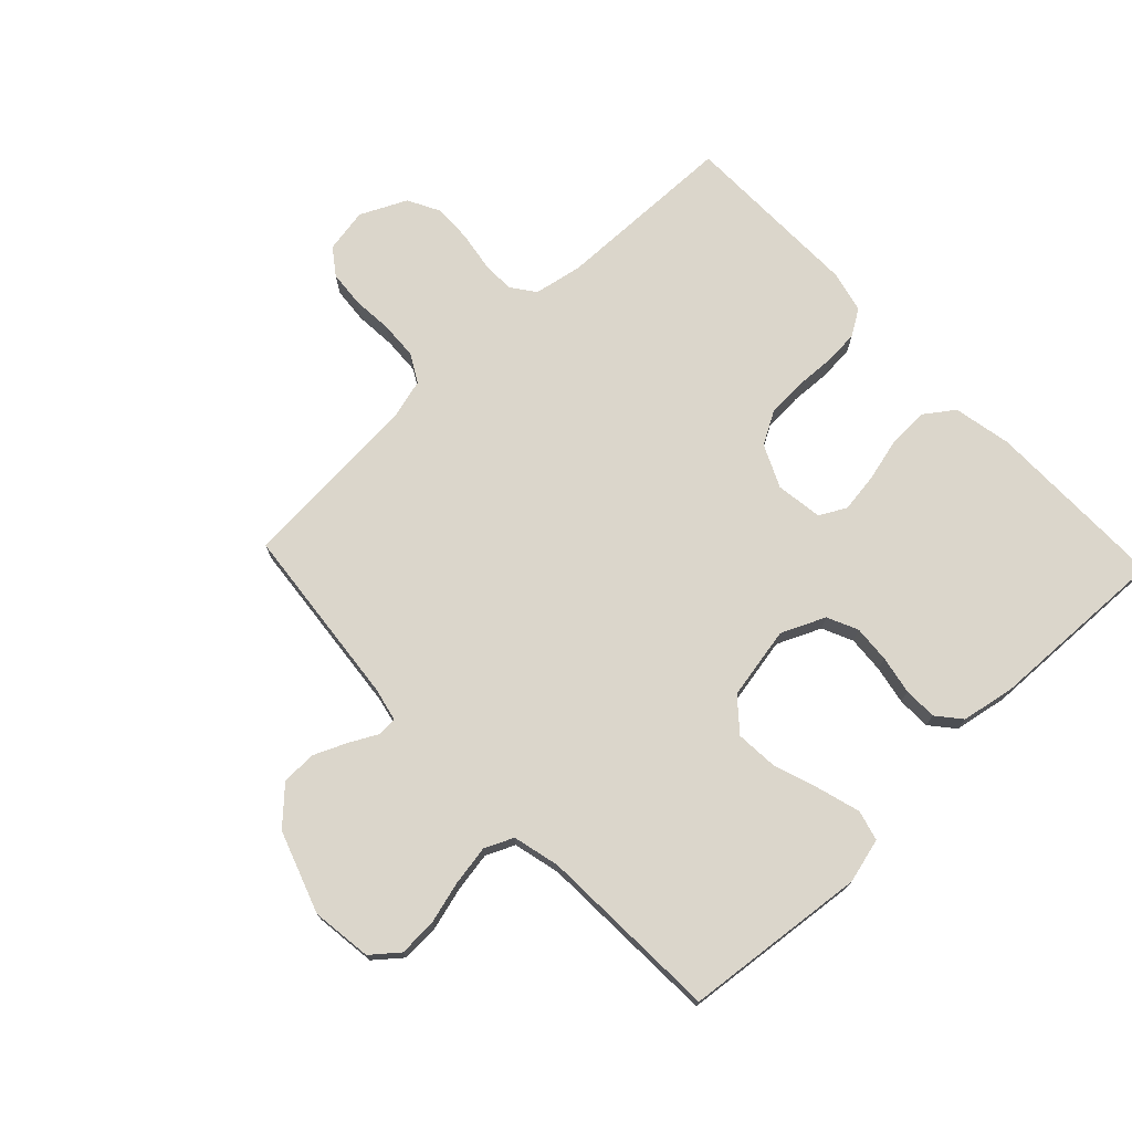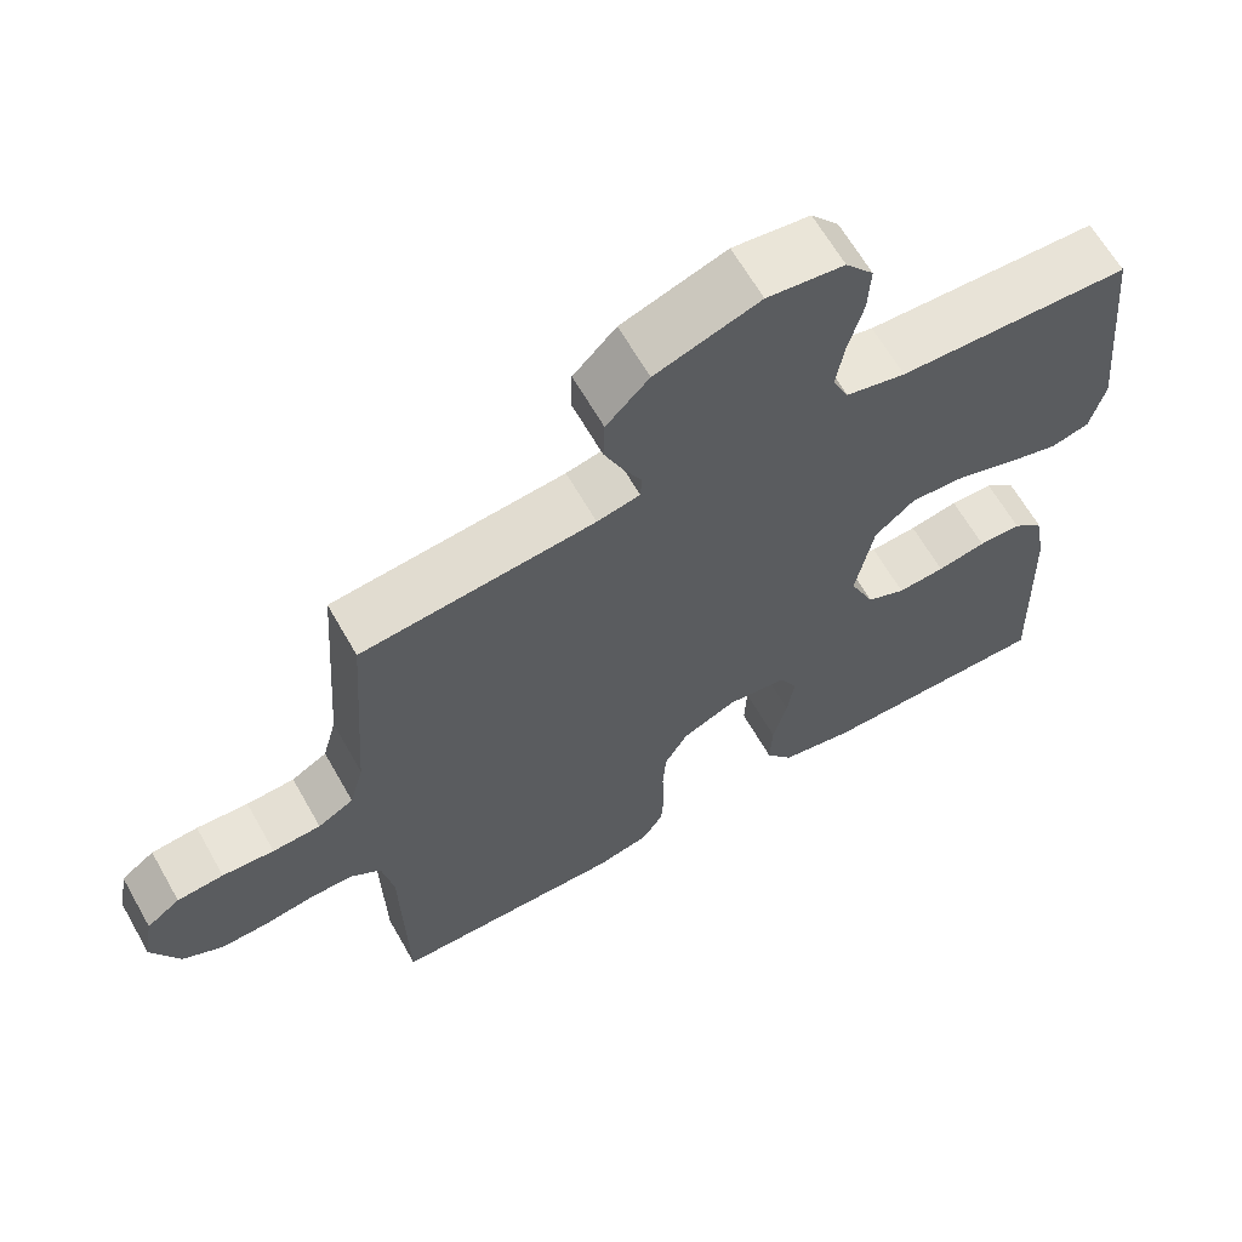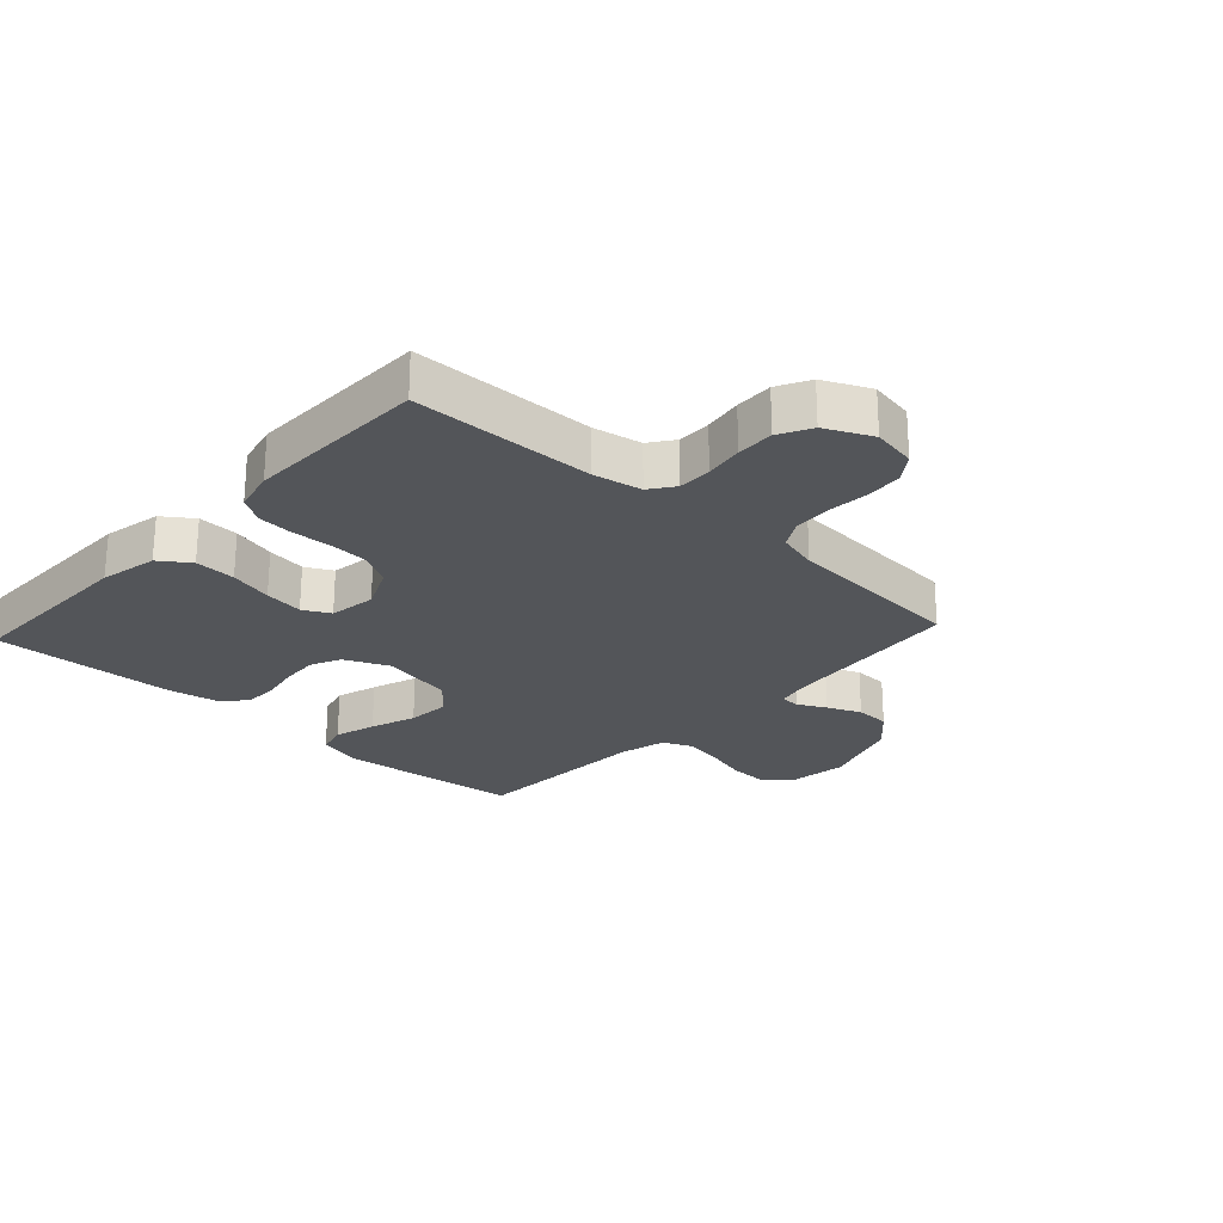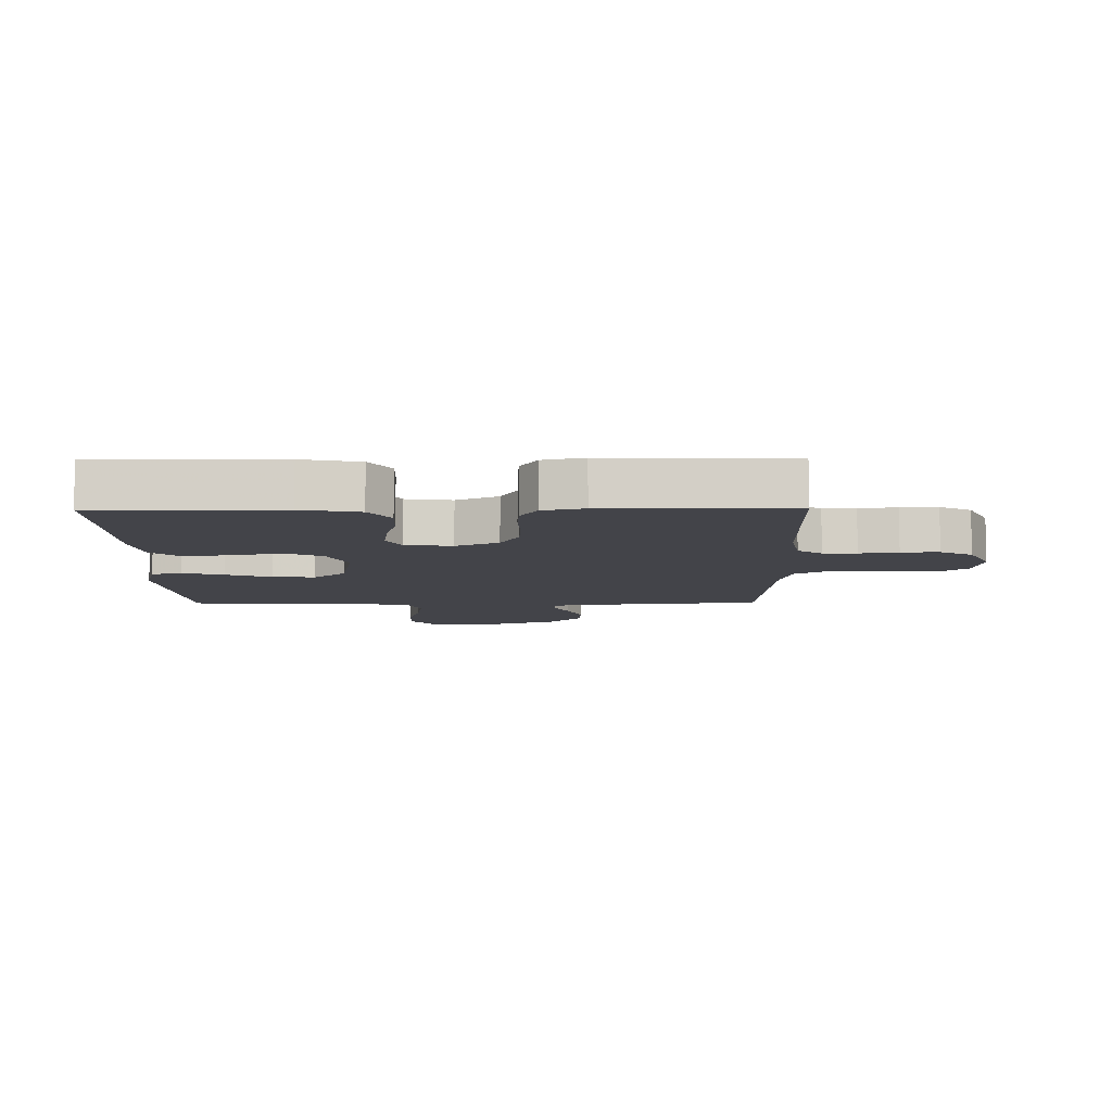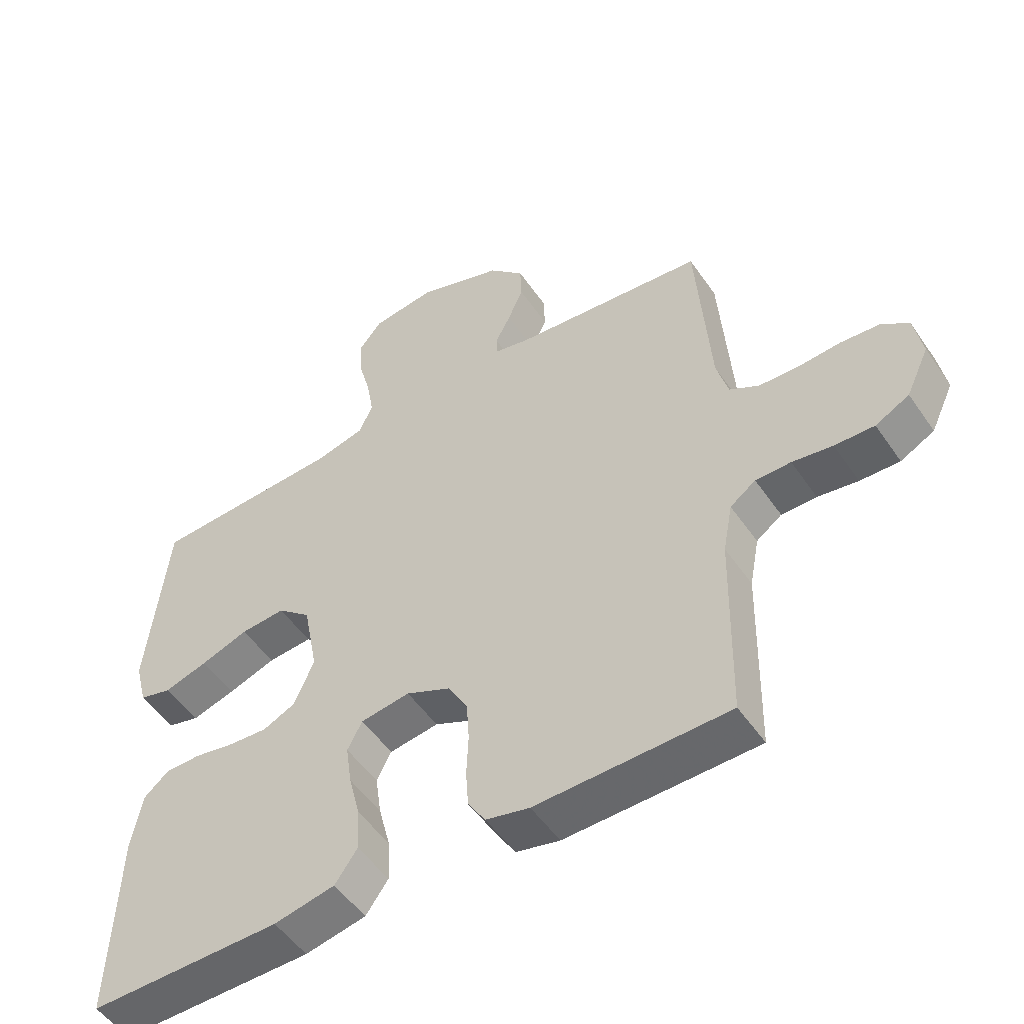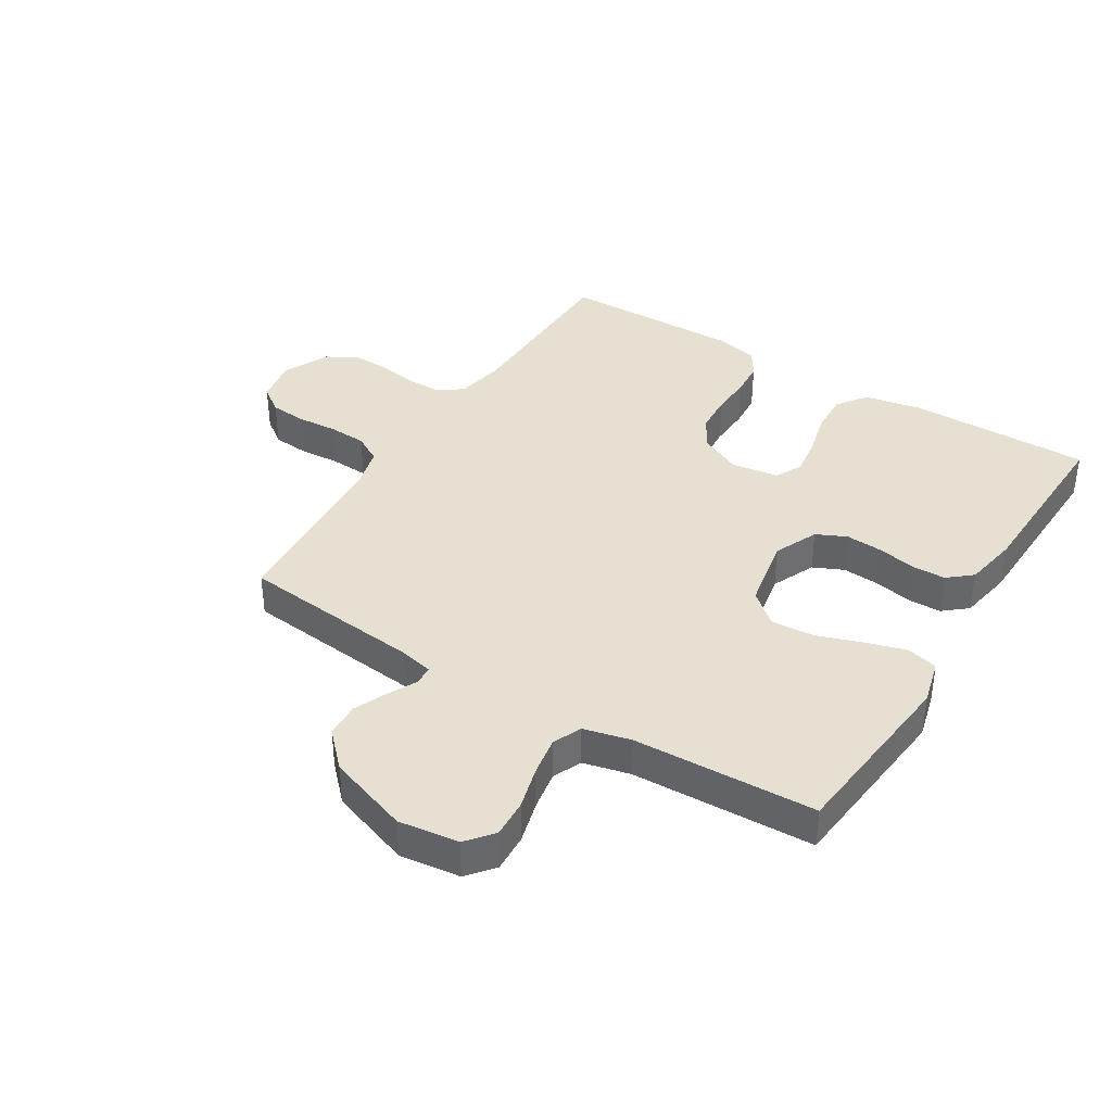
<metadata>
{"format":"obj","ext":"obj","renderer":"f3d","projection":"perspective","resolution":1024,"background":"white","views":[{"elev":73.6,"azim":46.6,"up":"+Y"},{"elev":64.2,"azim":-29.6,"up":"+Z"},{"elev":-24.5,"azim":-132.7,"up":"+Y"},{"elev":-8.5,"azim":-179.4,"up":"+Y"},{"elev":-51.7,"azim":-146.5,"up":"+Z"},{"elev":38.5,"azim":31.8,"up":"+Y"}]}
</metadata>
<code>
v 0.5 0.07 -0.5
v 0.2 0.07 -0.498
v 0.105 0.07 -0.479
v 0.07 0.07 -0.43
v 0.073 0.07 -0.363
v 0.091 0.07 -0.292
v 0.1 0.07 -0.228
v 0.077 0.07 -0.184
v 0 0.07 -0.173
v -0.07 0.07 -0.205
v -0.1 0.07 -0.258
v -0.104 0.07 -0.322
v -0.101 0.07 -0.388
v -0.105 0.07 -0.446
v -0.132 0.07 -0.489
v -0.2 0.07 -0.505
v -0.5 0.07 -0.5
v -0.506 0.07 -0.2
v -0.521 0.07 -0.121
v -0.561 0.07 -0.092
v -0.616 0.07 -0.092
v -0.679 0.07 -0.102
v -0.741 0.07 -0.104
v -0.794 0.07 -0.076
v -0.83 0.07 0
v -0.817 0.07 0.073
v -0.774 0.07 0.104
v -0.714 0.07 0.109
v -0.647 0.07 0.104
v -0.585 0.07 0.107
v -0.539 0.07 0.133
v -0.521 0.07 0.2
v -0.5 0.07 0.5
v -0.2 0.07 0.53
v -0.145 0.07 0.542
v -0.143 0.07 0.574
v -0.167 0.07 0.62
v -0.191 0.07 0.675
v -0.189 0.07 0.732
v -0.134 0.07 0.788
v 0 0.07 0.834
v 0.099 0.07 0.821
v 0.135 0.07 0.777
v 0.132 0.07 0.714
v 0.113 0.07 0.644
v 0.102 0.07 0.579
v 0.123 0.07 0.532
v 0.2 0.07 0.513
v 0.5 0.07 0.5
v 0.531 0.07 0.2
v 0.512 0.07 0.126
v 0.462 0.07 0.113
v 0.394 0.07 0.133
v 0.319 0.07 0.159
v 0.249 0.07 0.164
v 0.197 0.07 0.12
v 0.174 0.07 0
v 0.206 0.07 -0.072
v 0.256 0.07 -0.095
v 0.317 0.07 -0.091
v 0.38 0.07 -0.079
v 0.435 0.07 -0.08
v 0.474 0.07 -0.113
v 0.49 0.07 -0.2
v 0.5 0 -0.5
v 0.2 0 -0.498
v 0.105 0 -0.479
v 0.07 0 -0.43
v 0.073 0 -0.363
v 0.091 0 -0.292
v 0.1 0 -0.228
v 0.077 0 -0.184
v 0 0 -0.173
v -0.07 0 -0.205
v -0.1 0 -0.258
v -0.104 0 -0.322
v -0.101 0 -0.388
v -0.105 0 -0.446
v -0.132 0 -0.489
v -0.2 0 -0.505
v -0.5 0 -0.5
v -0.506 0 -0.2
v -0.521 0 -0.121
v -0.561 0 -0.092
v -0.616 0 -0.092
v -0.679 0 -0.102
v -0.741 0 -0.104
v -0.794 0 -0.076
v -0.83 0 0
v -0.817 0 0.073
v -0.774 0 0.104
v -0.714 0 0.109
v -0.647 0 0.104
v -0.585 0 0.107
v -0.539 0 0.133
v -0.521 0 0.2
v -0.5 0 0.5
v -0.2 0 0.53
v -0.145 0 0.542
v -0.143 0 0.574
v -0.167 0 0.62
v -0.191 0 0.675
v -0.189 0 0.732
v -0.134 0 0.788
v 0 0 0.834
v 0.099 0 0.821
v 0.135 0 0.777
v 0.132 0 0.714
v 0.113 0 0.644
v 0.102 0 0.579
v 0.123 0 0.532
v 0.2 0 0.513
v 0.5 0 0.5
v 0.531 0 0.2
v 0.512 0 0.126
v 0.462 0 0.113
v 0.394 0 0.133
v 0.319 0 0.159
v 0.249 0 0.164
v 0.197 0 0.12
v 0.174 0 0
v 0.206 0 -0.072
v 0.256 0 -0.095
v 0.317 0 -0.091
v 0.38 0 -0.079
v 0.435 0 -0.08
v 0.474 0 -0.113
v 0.49 0 -0.2
f 60 61 62 63
f 59 60 63 64
f 51 52 53 54
f 49 50 51 54
f 48 49 54 55
f 47 48 55 56
f 42 43 44 45
f 42 45 46
f 41 42 46
f 40 41 46
f 36 37 38 39
f 36 39 40 46
f 32 33 34
f 31 32 34 35
f 26 27 28 29
f 26 29 30
f 25 26 30
f 24 25 30
f 21 22 23 24
f 20 21 24 30
f 19 20 30 31
f 15 16 17 18
f 12 13 14 15
f 11 12 15 18
f 10 11 18 19
f 3 4 5 6
f 3 6 7
f 2 3 7
f 59 64 1 2
f 58 59 2 7
f 57 58 7 8
f 56 57 8 9
f 35 36 46 47
f 31 35 47 56
f 19 31 56
f 9 10 19 56
f 127 126 125 124
f 128 127 124 123
f 118 117 116 115
f 118 115 114 113
f 119 118 113 112
f 120 119 112 111
f 109 108 107 106
f 110 109 106
f 110 106 105
f 110 105 104
f 103 102 101 100
f 110 104 103 100
f 98 97 96
f 99 98 96 95
f 93 92 91 90
f 94 93 90
f 94 90 89
f 94 89 88
f 88 87 86 85
f 94 88 85 84
f 95 94 84 83
f 82 81 80 79
f 79 78 77 76
f 82 79 76 75
f 83 82 75 74
f 70 69 68 67
f 71 70 67
f 71 67 66
f 66 65 128 123
f 71 66 123 122
f 72 71 122 121
f 73 72 121 120
f 111 110 100 99
f 120 111 99 95
f 120 95 83
f 120 83 74 73
f 1 65 66 2
f 2 66 67 3
f 3 67 68 4
f 4 68 69 5
f 5 69 70 6
f 6 70 71 7
f 7 71 72 8
f 8 72 73 9
f 9 73 74 10
f 10 74 75 11
f 11 75 76 12
f 12 76 77 13
f 13 77 78 14
f 14 78 79 15
f 15 79 80 16
f 16 80 81 17
f 17 81 82 18
f 18 82 83 19
f 19 83 84 20
f 20 84 85 21
f 21 85 86 22
f 22 86 87 23
f 23 87 88 24
f 24 88 89 25
f 25 89 90 26
f 26 90 91 27
f 27 91 92 28
f 28 92 93 29
f 29 93 94 30
f 30 94 95 31
f 31 95 96 32
f 32 96 97 33
f 33 97 98 34
f 34 98 99 35
f 35 99 100 36
f 36 100 101 37
f 37 101 102 38
f 38 102 103 39
f 39 103 104 40
f 40 104 105 41
f 41 105 106 42
f 42 106 107 43
f 43 107 108 44
f 44 108 109 45
f 45 109 110 46
f 46 110 111 47
f 47 111 112 48
f 48 112 113 49
f 49 113 114 50
f 50 114 115 51
f 51 115 116 52
f 52 116 117 53
f 53 117 118 54
f 54 118 119 55
f 55 119 120 56
f 56 120 121 57
f 57 121 122 58
f 58 122 123 59
f 59 123 124 60
f 60 124 125 61
f 61 125 126 62
f 62 126 127 63
f 63 127 128 64
f 64 128 65 1

</code>
